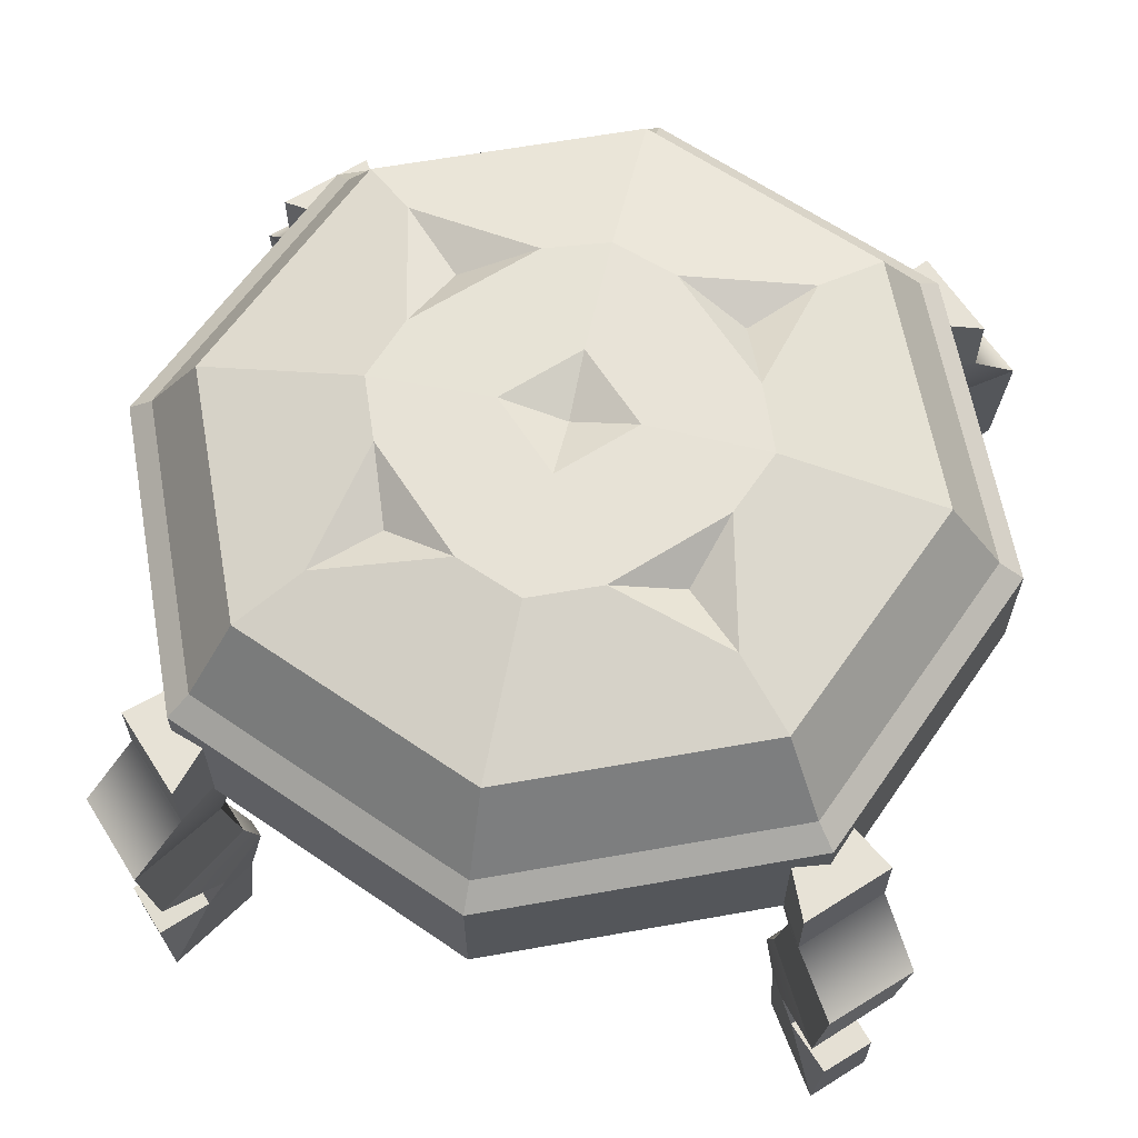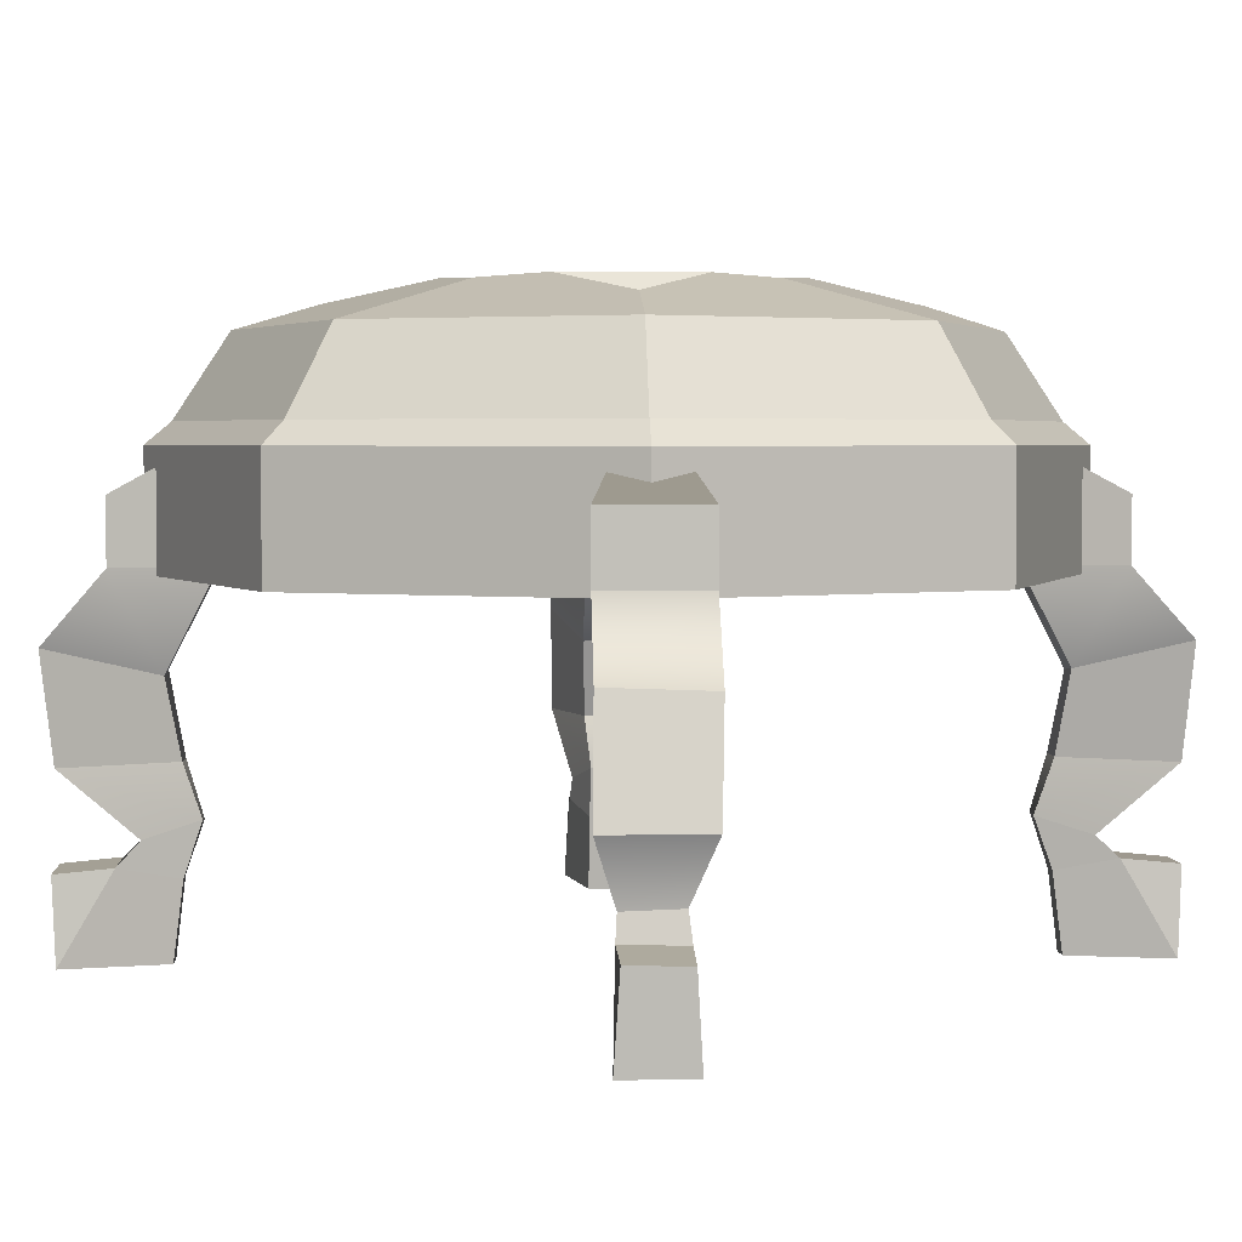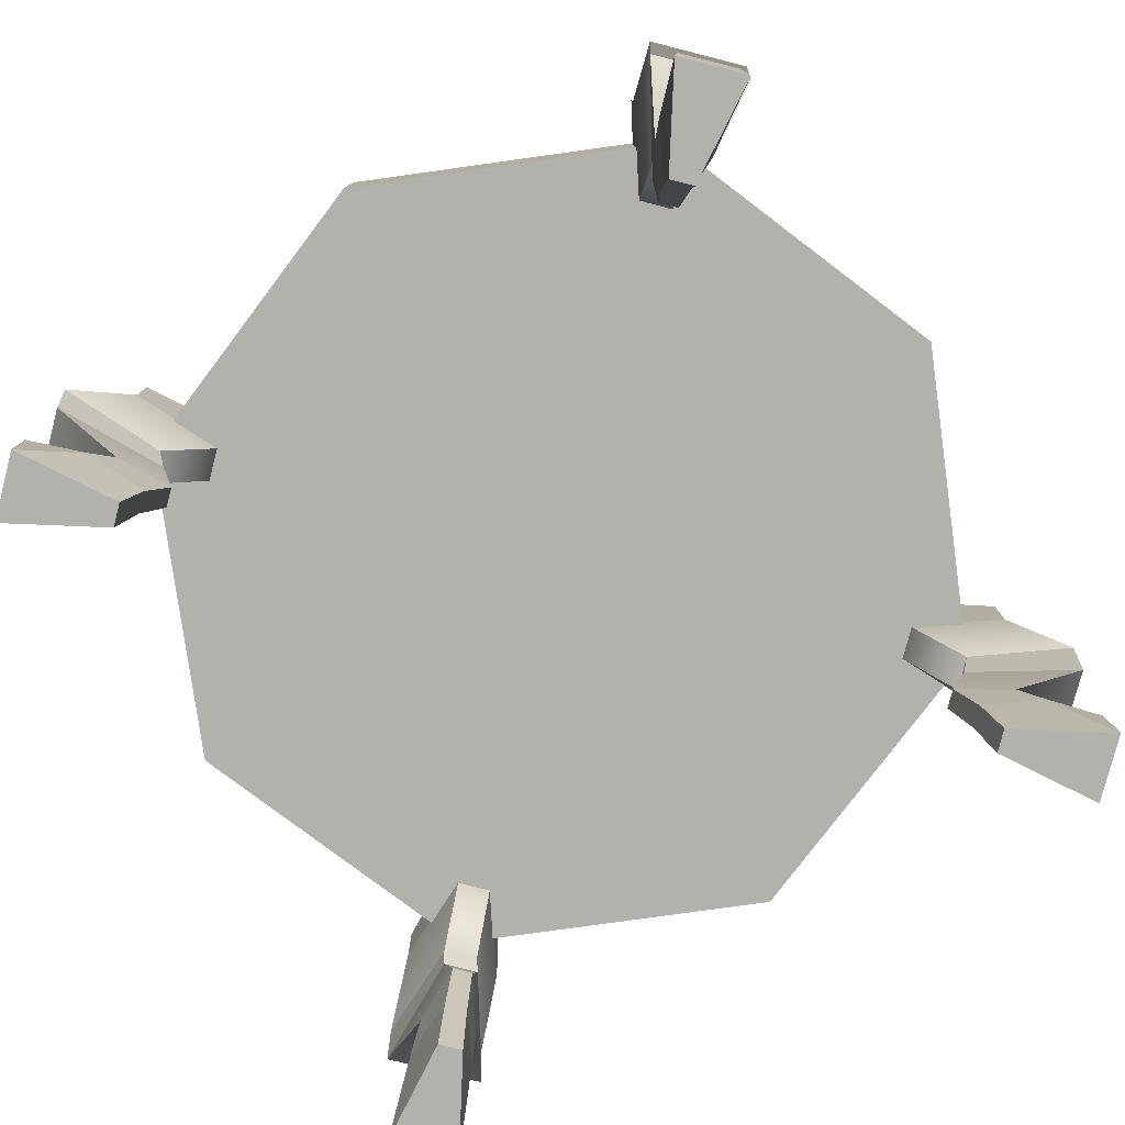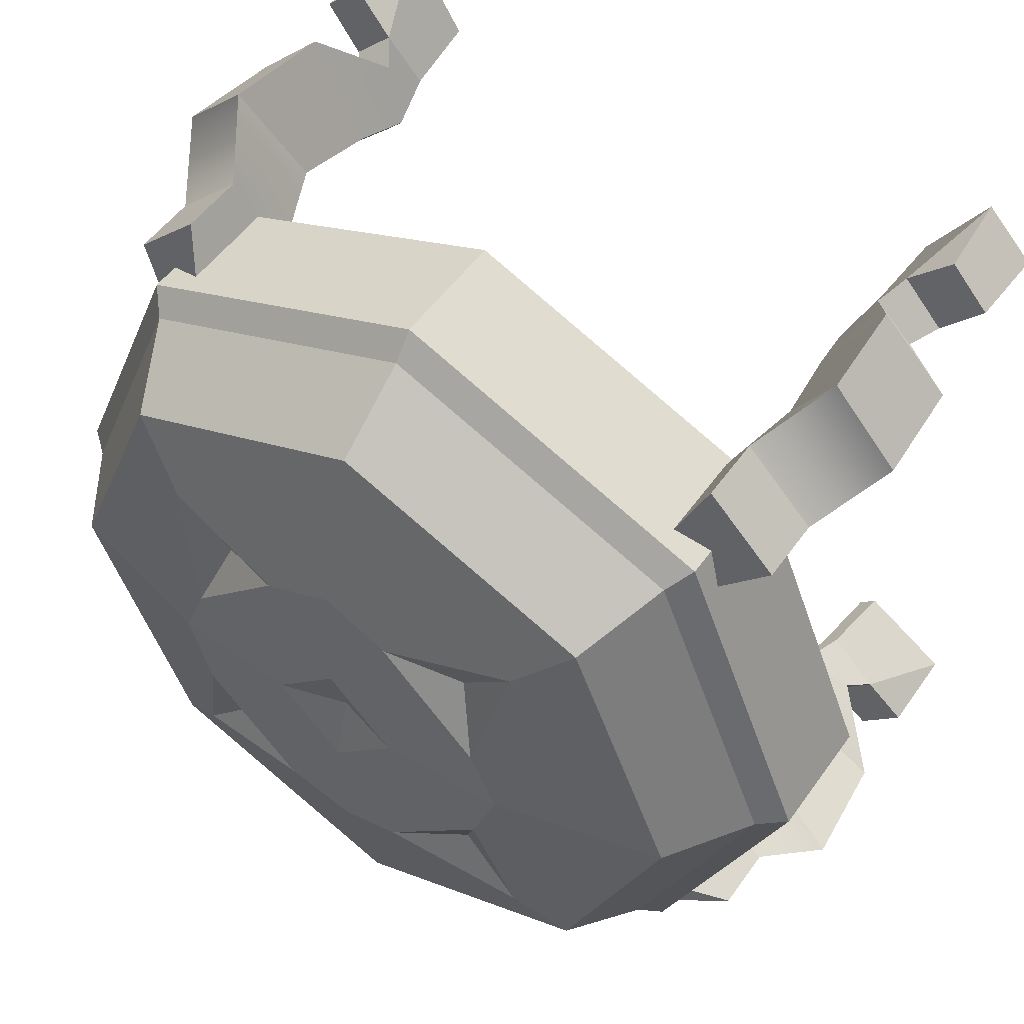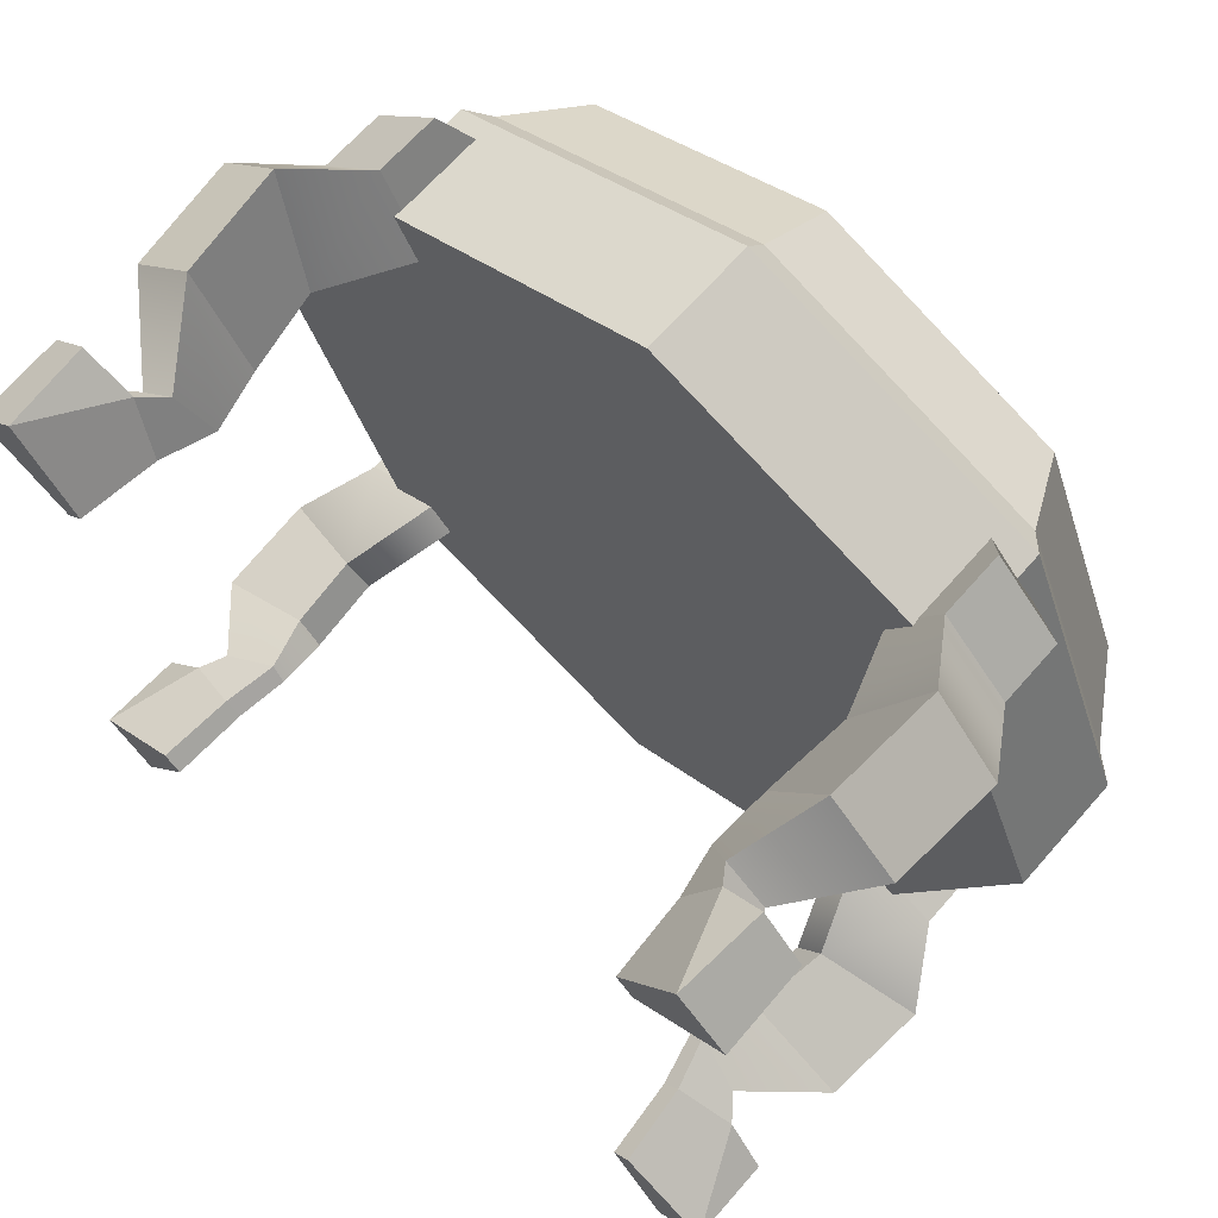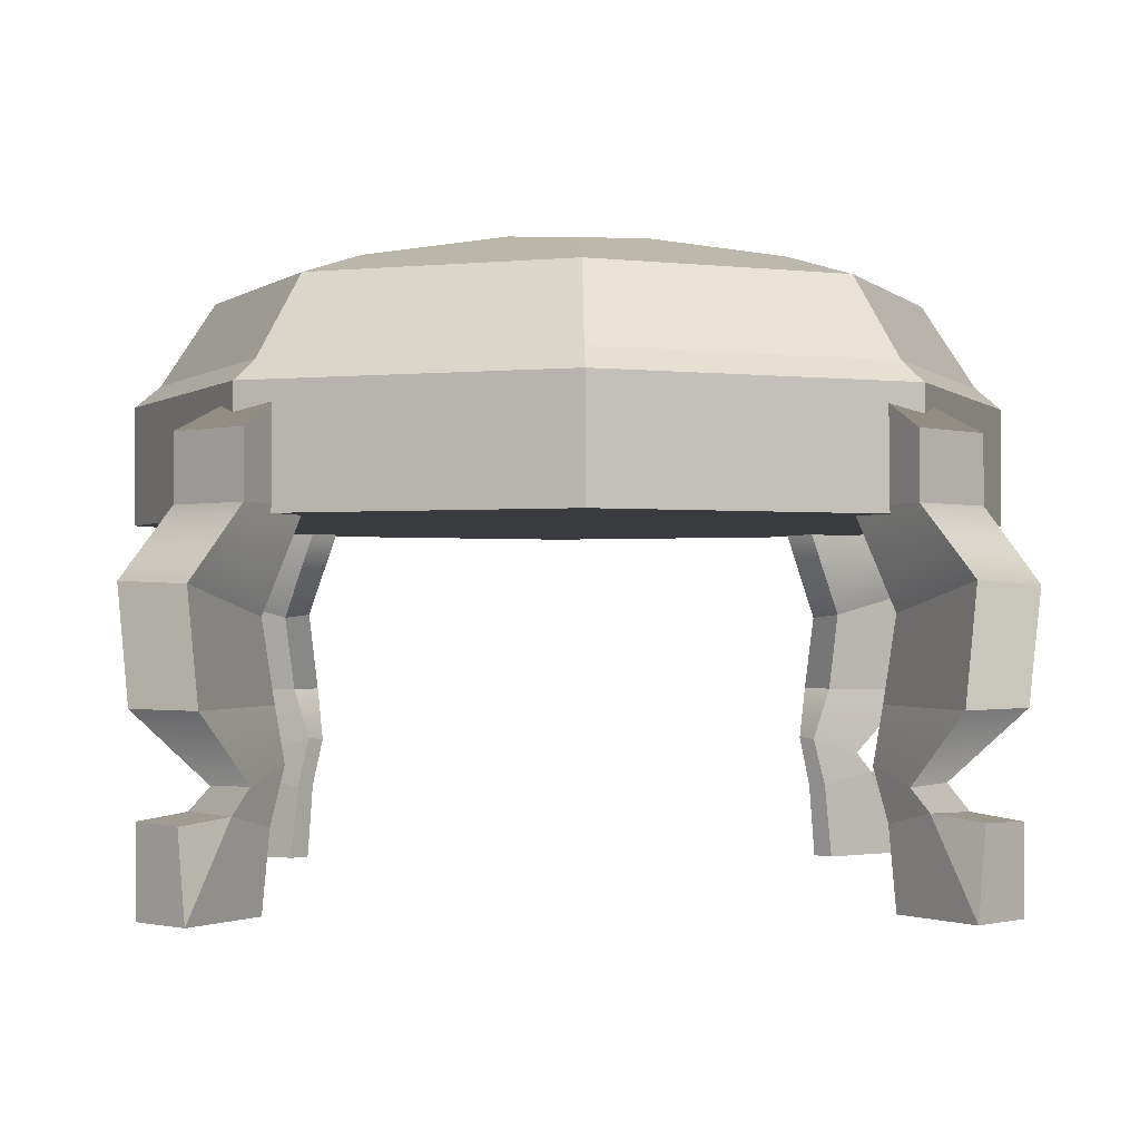
<metadata>
{"format":"obj","ext":"obj","renderer":"f3d","projection":"perspective","resolution":1024,"background":"white","views":[{"elev":62.9,"azim":12.3,"up":"+Y"},{"elev":3.6,"azim":131.9,"up":"+Y"},{"elev":-79.0,"azim":120.4,"up":"+Y"},{"elev":52.0,"azim":-145.6,"up":"+Z"},{"elev":67.3,"azim":41.4,"up":"+Z"},{"elev":-1.1,"azim":-91.7,"up":"+Y"}]}
</metadata>
<code>
v -19.77 24.54 -24.33
v -24.41 24.54 -19.7
v -19.77 28.95 -24.33
v -24.41 28.95 -19.7
v -16.62 32.65 -18.22
v -18.27 32.65 -16.58
v -16.62 24.54 -18.22
v -18.27 24.54 -16.58
v -18.96 18.07 -20.6
v -20.63 17.84 -18.98
v -27.28 19.73 -22.64
v -22.63 19.96 -27.25
v -18.25 12.56 -19.87
v -19.89 12.57 -18.24
v -26.65 12.44 -22.04
v -22.02 12.42 -26.67
v -17.81 8.814 -18.65
v -18.76 8.945 -17.72
v -22.18 7.851 -19.45
v -19.53 7.72 -22.09
v -18.6 5.374 -19.57
v -19.65 5.266 -18.53
v -23.39 6.168 -20.46
v -20.51 6.276 -23.31
v -19 -4e-06 -20.1
v -20.15 -4e-06 -18.97
v -26.12 1.1e-05 -22.85
v -22.85 1.1e-05 -26.08
v -26.07 5.792 -23.28
v -23.3 5.909 -26
v -24.33 24.54 19.77
v -19.7 24.54 24.41
v -24.33 28.95 19.77
v -19.7 28.95 24.41
v -18.22 32.65 16.62
v -16.58 32.65 18.27
v -18.22 24.54 16.62
v -16.58 24.54 18.27
v -20.6 18.07 18.96
v -18.98 17.84 20.63
v -22.64 19.73 27.28
v -27.25 19.96 22.63
v -19.87 12.56 18.25
v -18.24 12.57 19.89
v -22.04 12.44 26.65
v -26.67 12.42 22.02
v -18.65 8.814 17.81
v -17.72 8.945 18.76
v -19.45 7.851 22.18
v -22.09 7.72 19.53
v -19.57 5.374 18.6
v -18.53 5.266 19.65
v -20.46 6.168 23.39
v -23.31 6.276 20.51
v -20.1 -4e-06 19
v -18.97 -4e-06 20.15
v -22.85 1.1e-05 26.12
v -26.08 1.1e-05 22.85
v -23.28 5.792 26.07
v -26 5.909 23.3
v 19.77 24.54 24.33
v 24.41 24.54 19.7
v 19.77 28.95 24.33
v 24.41 28.95 19.7
v 16.62 32.65 18.22
v 18.27 32.65 16.58
v 16.62 24.54 18.22
v 18.27 24.54 16.58
v 18.96 18.07 20.6
v 20.63 17.84 18.98
v 27.28 19.73 22.64
v 22.63 19.96 27.25
v 18.25 12.56 19.87
v 19.89 12.57 18.24
v 26.65 12.44 22.04
v 22.02 12.42 26.67
v 17.81 8.814 18.65
v 18.76 8.945 17.72
v 22.18 7.851 19.45
v 19.53 7.72 22.09
v 18.6 5.374 19.57
v 19.65 5.266 18.53
v 23.39 6.168 20.46
v 20.51 6.276 23.31
v 19 -4e-06 20.1
v 20.15 -4e-06 18.97
v 26.12 1.1e-05 22.85
v 22.85 1.1e-05 26.08
v 26.07 5.792 23.28
v 23.3 5.909 26
v 24.33 24.54 -19.77
v 19.7 24.54 -24.41
v 24.33 28.95 -19.77
v 19.7 28.95 -24.41
v 18.22 32.65 -16.62
v 16.58 32.65 -18.27
v 18.22 24.54 -16.62
v 16.58 24.54 -18.27
v 20.6 18.07 -18.96
v 18.98 17.84 -20.63
v 22.64 19.73 -27.28
v 27.25 19.96 -22.63
v 19.87 12.56 -18.25
v 18.24 12.57 -19.89
v 22.04 12.44 -26.65
v 26.67 12.42 -22.02
v 18.65 8.814 -17.81
v 17.72 8.945 -18.76
v 19.45 7.851 -22.18
v 22.09 7.72 -19.53
v 19.57 5.374 -18.6
v 18.53 5.266 -19.65
v 20.46 6.168 -23.39
v 23.31 6.276 -20.51
v 20.1 -4e-06 -19
v 18.97 -4e-06 -20.15
v 22.85 1.1e-05 -26.12
v 26.08 1.1e-05 -22.85
v 23.28 5.792 -26.07
v 26 5.909 -23.3
v 20.68 23.99 -20.68
v 0 23.99 -29.25
v -20.68 23.99 -20.68
v -29.25 23.99 0
v -20.68 23.99 20.68
v 0 23.99 29.25
v 20.68 23.99 20.68
v 29.25 23.99 0
v 19.47 33.37 -19.47
v 0 33.37 -27.54
v -19.47 33.37 -19.47
v -27.54 33.37 0
v -19.47 33.37 19.47
v 0 33.37 27.54
v 19.47 33.37 19.47
v 27.54 33.37 0
v 20.68 31.93 -20.68
v 29.25 31.93 0
v 20.68 31.93 20.68
v 0 31.93 29.25
v -20.68 31.93 20.68
v -29.25 31.93 0
v -20.68 31.93 -20.68
v 0 31.93 -29.25
v 16.88 38.92 -16.88
v 0 38.92 -23.87
v -16.88 38.92 -16.88
v -23.87 38.92 0
v -16.88 38.92 16.88
v 0 38.92 23.87
v 16.88 38.92 16.88
v 23.87 38.92 0
v 1e-06 41.69 -12.79
v -12.79 41.69 0
v 1e-06 41.69 12.79
v 12.79 41.69 0
v 13.16 40.5 -13.16
v 4.497 41.92 -11.06
v -13.43 40.45 -13.43
v -4.232 41.96 -11.2
v -11.2 41.96 -4.232
v -13.18 40.49 13.18
v -11.07 41.92 4.484
v -4.484 41.92 11.07
v 13.01 40.52 13.01
v 4.647 41.9 10.99
v 10.99 41.9 4.647
v 11.06 41.92 -4.497
v 4.475 42.08 0
v -4.475 42.08 0
v 1e-06 42.08 -4.475
v 1e-06 42.08 4.475
v -9.329 40.06 -9.329
v -9.329 40.06 9.329
v 9.329 40.06 9.329
v 9.329 40.06 -9.329
v 1e-06 40.76 0
f 1 2 4 3
f 3 4 6 5
f 5 6 8 7
f 25 26 27 28
f 2 8 6 4
f 7 1 3 5
f 2 1 12 11
f 1 7 9 12
f 8 10 9 7
f 2 11 10 8
f 9 10 14 13
f 10 11 15 14
f 11 12 16 15
f 12 9 13 16
f 15 16 20 19
f 16 13 17 20
f 14 18 17 13
f 15 19 18 14
f 17 18 22 21
f 18 19 23 22
f 19 20 24 23
f 20 17 21 24
f 21 22 26 25
f 22 23 27 26
f 23 29 27
f 24 21 25 28
f 23 24 30 29
f 27 29 30 28
f 28 30 24
f 31 32 34 33
f 33 34 36 35
f 35 36 38 37
f 55 56 57 58
f 32 38 36 34
f 37 31 33 35
f 32 31 42 41
f 31 37 39 42
f 38 40 39 37
f 32 41 40 38
f 39 40 44 43
f 40 41 45 44
f 41 42 46 45
f 42 39 43 46
f 45 46 50 49
f 46 43 47 50
f 44 48 47 43
f 45 49 48 44
f 47 48 52 51
f 48 49 53 52
f 49 50 54 53
f 50 47 51 54
f 51 52 56 55
f 52 53 57 56
f 53 59 57
f 54 51 55 58
f 53 54 60 59
f 57 59 60 58
f 58 60 54
f 61 62 64 63
f 63 64 66 65
f 65 66 68 67
f 85 86 87 88
f 62 68 66 64
f 67 61 63 65
f 62 61 72 71
f 61 67 69 72
f 68 70 69 67
f 62 71 70 68
f 69 70 74 73
f 70 71 75 74
f 71 72 76 75
f 72 69 73 76
f 75 76 80 79
f 76 73 77 80
f 74 78 77 73
f 75 79 78 74
f 77 78 82 81
f 78 79 83 82
f 79 80 84 83
f 80 77 81 84
f 81 82 86 85
f 82 83 87 86
f 83 89 87
f 84 81 85 88
f 83 84 90 89
f 87 89 90 88
f 88 90 84
f 91 92 94 93
f 93 94 96 95
f 95 96 98 97
f 115 116 117 118
f 92 98 96 94
f 97 91 93 95
f 92 91 102 101
f 91 97 99 102
f 98 100 99 97
f 92 101 100 98
f 99 100 104 103
f 100 101 105 104
f 101 102 106 105
f 102 99 103 106
f 105 106 110 109
f 106 103 107 110
f 104 108 107 103
f 105 109 108 104
f 107 108 112 111
f 108 109 113 112
f 109 110 114 113
f 110 107 111 114
f 111 112 116 115
f 112 113 117 116
f 113 119 117
f 114 111 115 118
f 113 114 120 119
f 117 119 120 118
f 118 120 114
f 121 122 144 137
f 122 123 143 144
f 123 124 142 143
f 124 125 141 142
f 125 126 140 141
f 126 127 139 140
f 127 128 138 139
f 128 121 137 138
f 121 128 127 126 125 124 123 122
f 138 137 129 136
f 139 138 136 135
f 140 139 135 134
f 141 140 134 133
f 142 141 133 132
f 143 142 132 131
f 144 143 131 130
f 137 144 130 129
f 129 130 146 145
f 130 131 147 146
f 131 132 148 147
f 132 133 149 148
f 133 134 150 149
f 134 135 151 150
f 135 136 152 151
f 136 129 145 152
f 152 145 157 168 156
f 145 146 153 158 157
f 146 147 159 160 153
f 147 148 154 161 159
f 148 149 162 163 154
f 149 150 155 164 162
f 150 151 165 166 155
f 151 152 156 167 165
f 170 171 153 160 161 154
f 155 172 170 154 163 164
f 156 169 172 155 166 167
f 168 158 153 171 169 156
f 160 159 173
f 159 161 173
f 161 160 173
f 163 162 174
f 162 164 174
f 164 163 174
f 166 165 175
f 165 167 175
f 167 166 175
f 168 157 176
f 157 158 176
f 158 168 176
f 171 170 177
f 170 172 177
f 172 169 177
f 169 171 177

</code>
